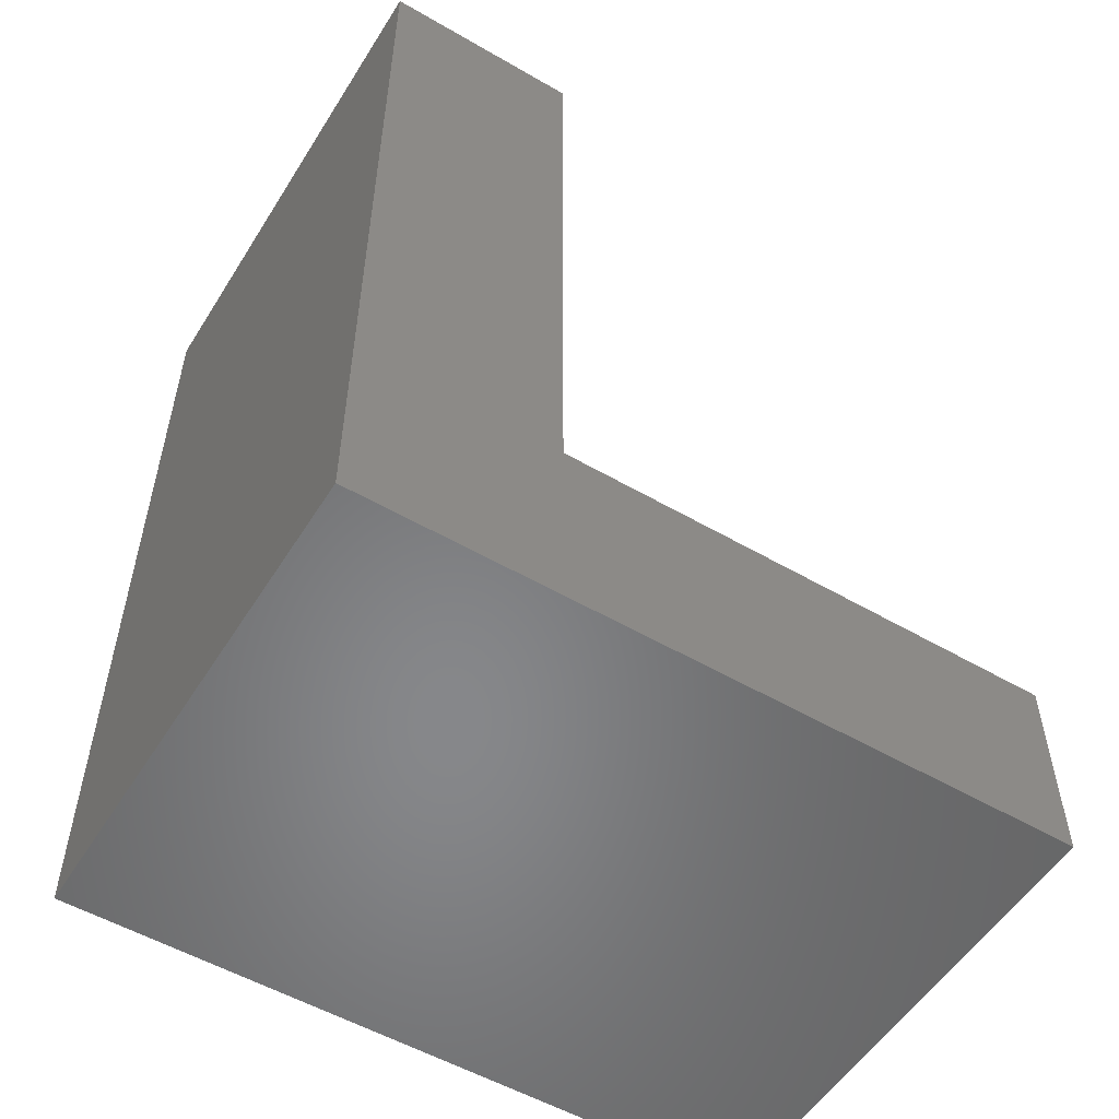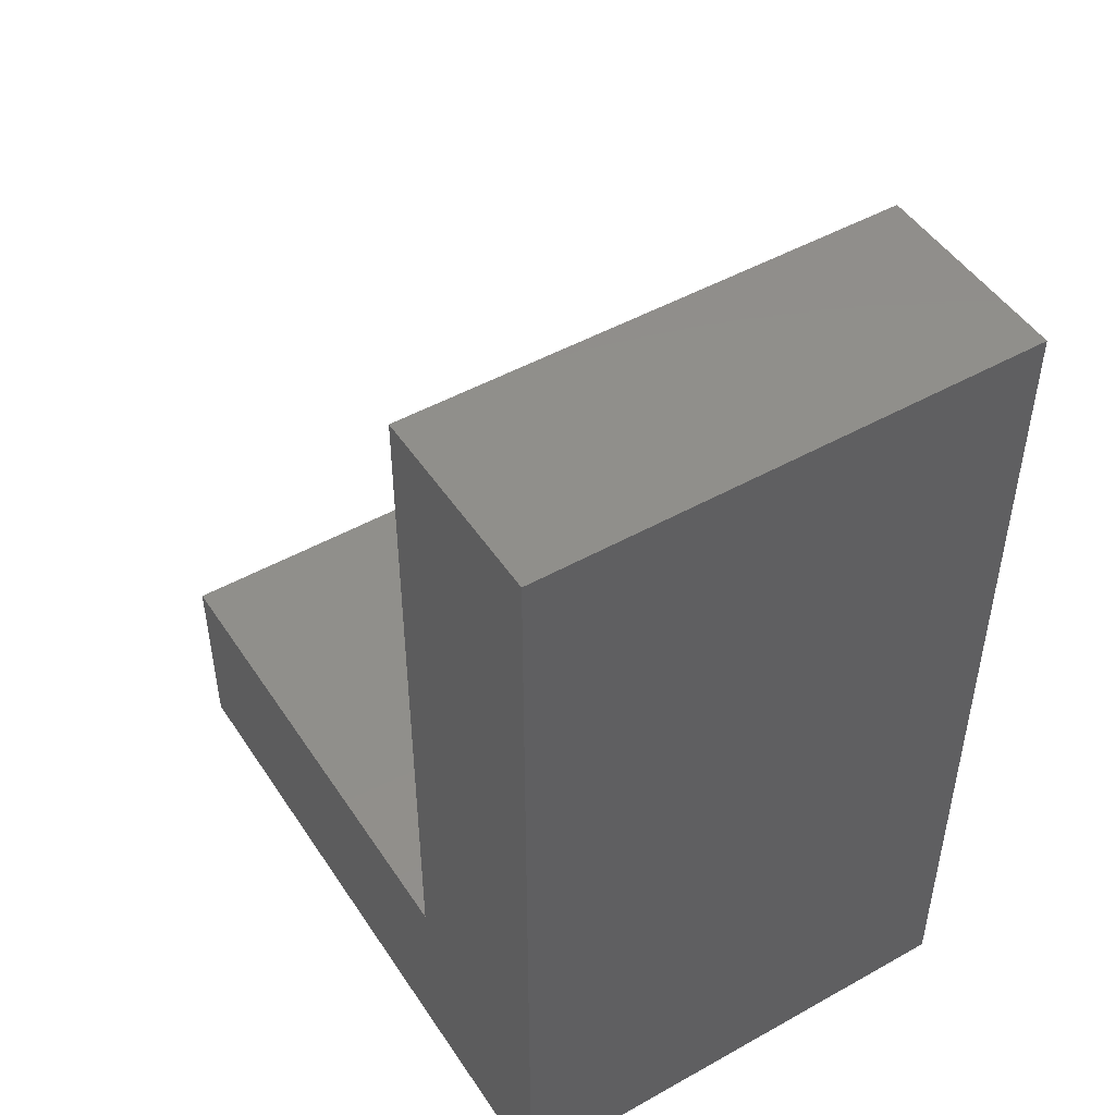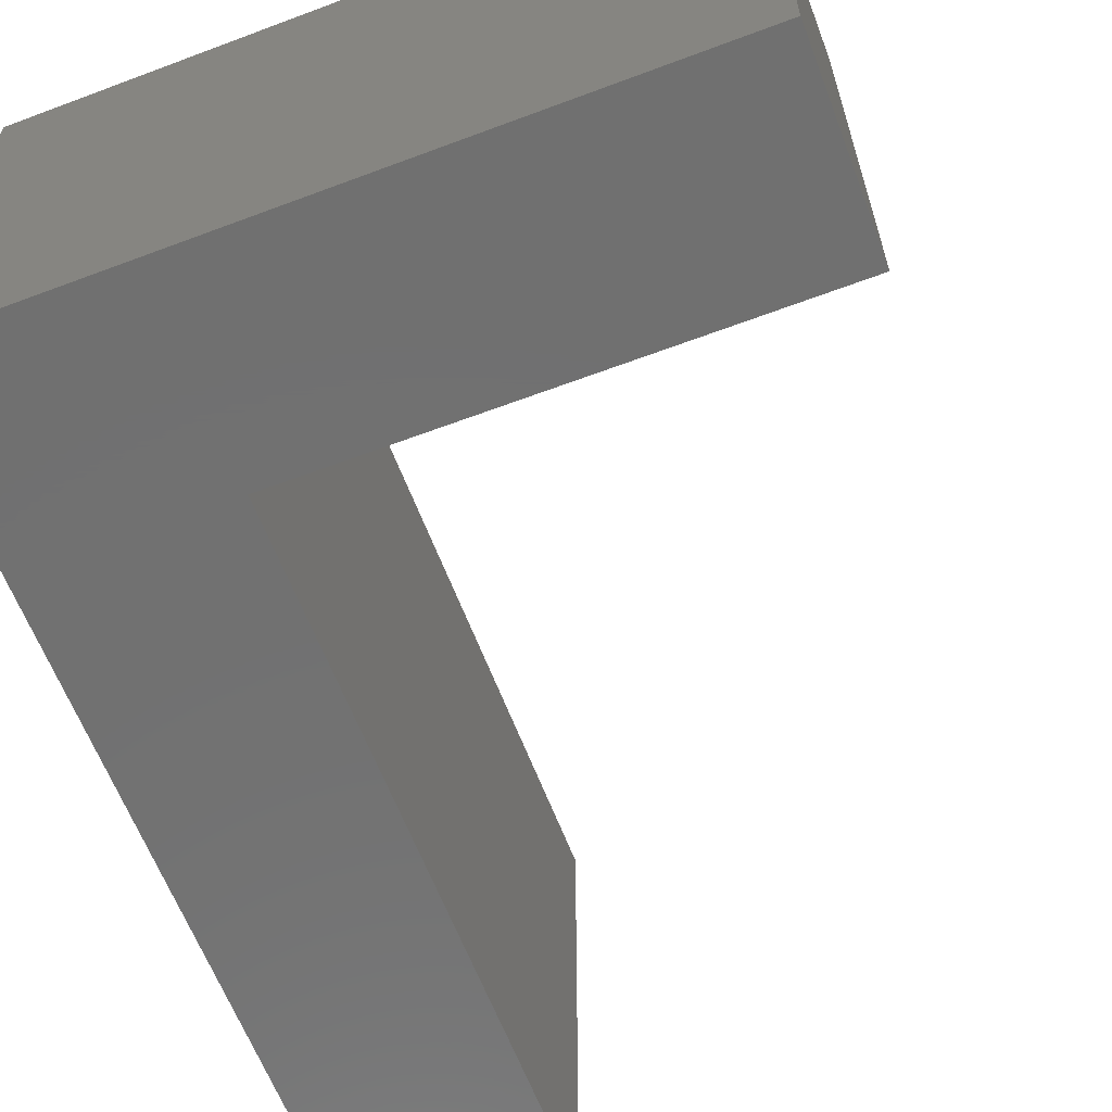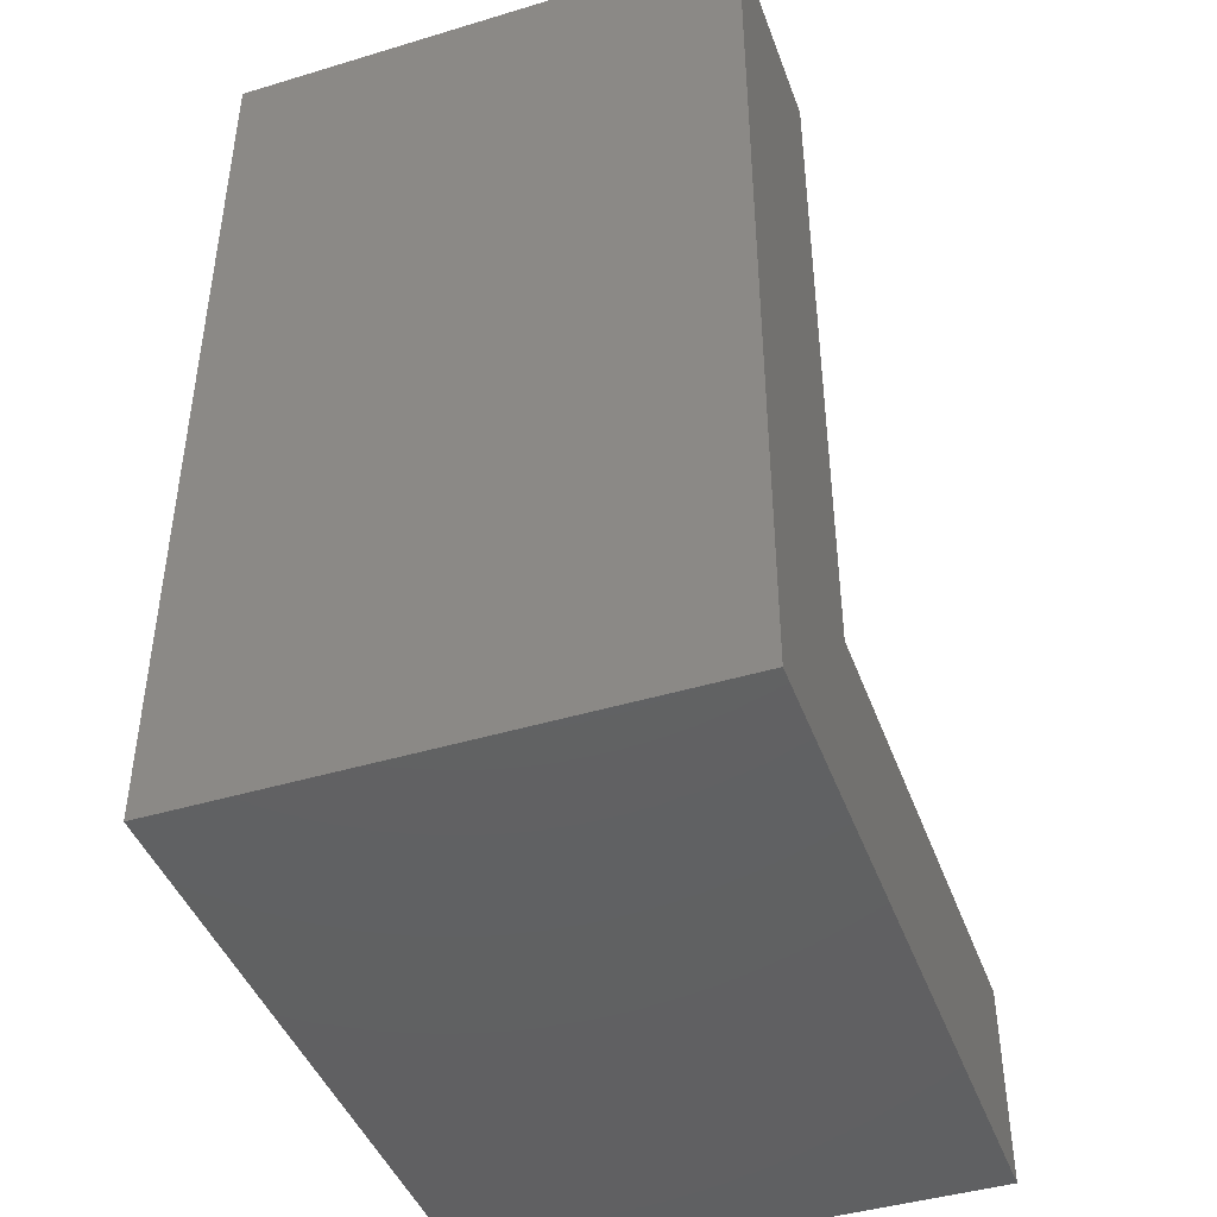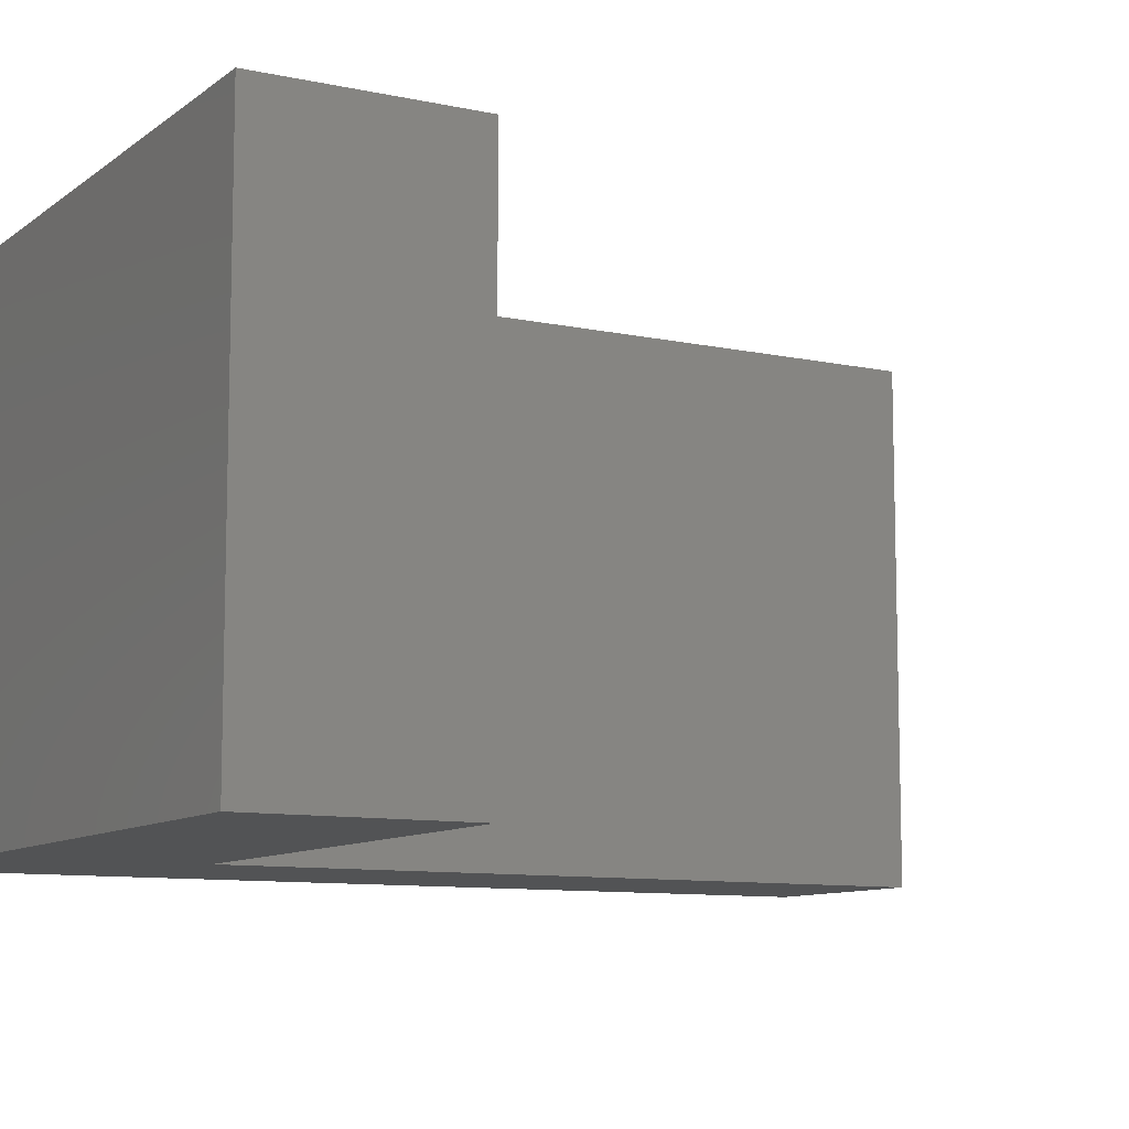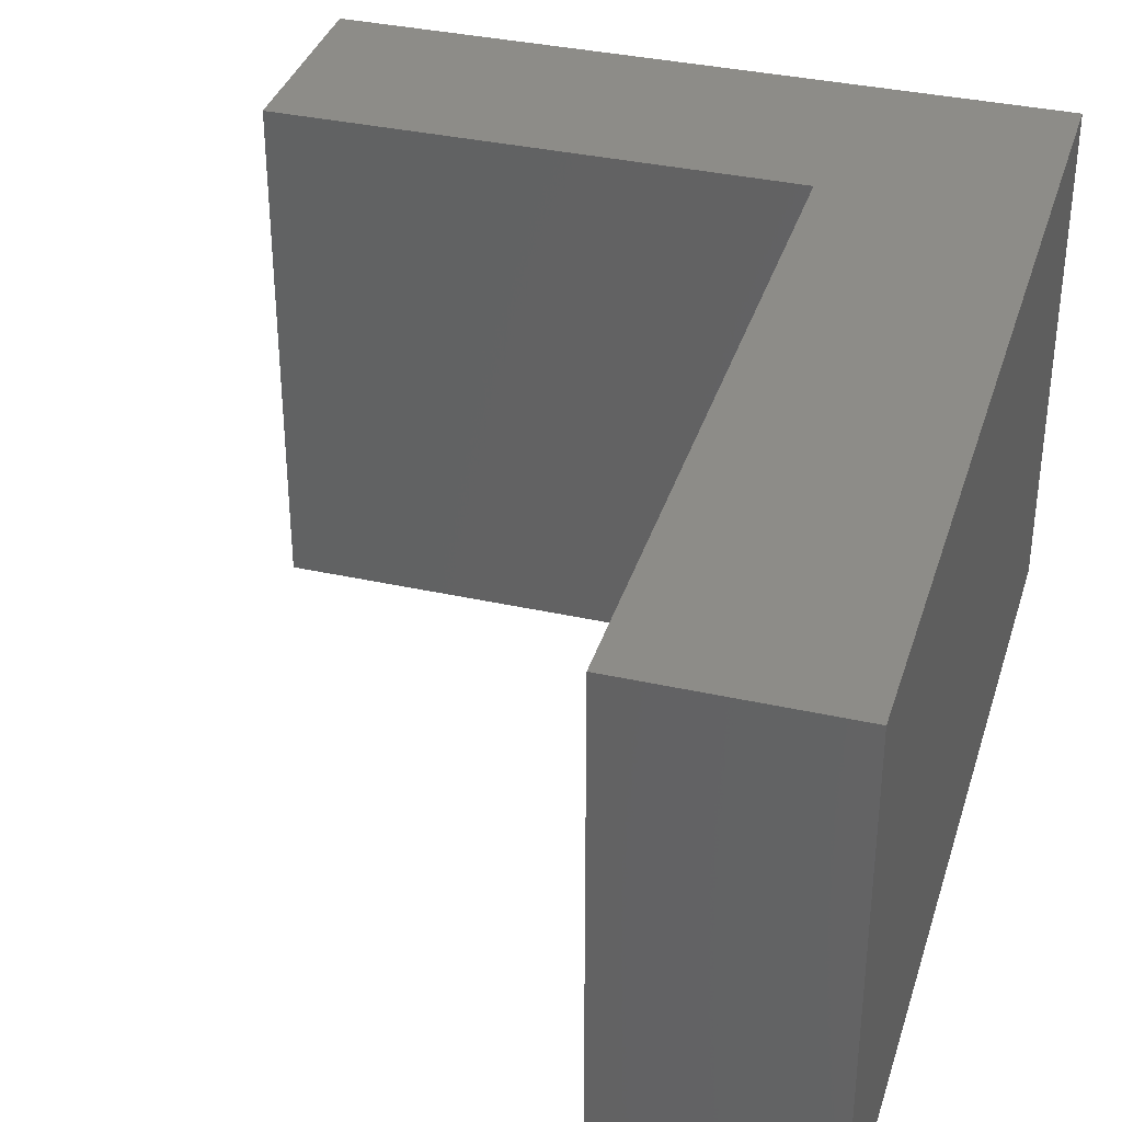
<metadata>
{"format":"stl","ext":"stl","renderer":"f3d","projection":"perspective","resolution":1024,"background":"white","views":[{"elev":-54.1,"azim":-31.6,"up":"+Y"},{"elev":48.4,"azim":-122.0,"up":"+Y"},{"elev":-62.7,"azim":20.8,"up":"+Z"},{"elev":-43.7,"azim":-70.5,"up":"+Y"},{"elev":-9.6,"azim":60.7,"up":"+Z"},{"elev":35.6,"azim":-163.6,"up":"+Z"}]}
</metadata>
<code>
# stl→obj: 12 verts, 20 faces
v 5.5 2.5 0
v 5.5 1.5 0
v 3 2.5 0
v 2 1.5 0
v 3 6 0
v 2 6 0
v 3 6 2.5
v 2 6 2.5
v 3 2.5 2.5
v 2 1.5 2.5
v 5.5 2.5 2.5
v 5.5 1.5 2.5
f 1 2 3
f 2 4 3
f 3 4 5
f 4 6 5
f 7 8 9
f 8 10 9
f 9 10 11
f 10 12 11
f 7 9 5
f 9 3 5
f 9 11 3
f 11 1 3
f 8 7 6
f 7 5 6
f 10 8 4
f 8 6 4
f 12 10 2
f 10 4 2
f 11 12 1
f 12 2 1

</code>
